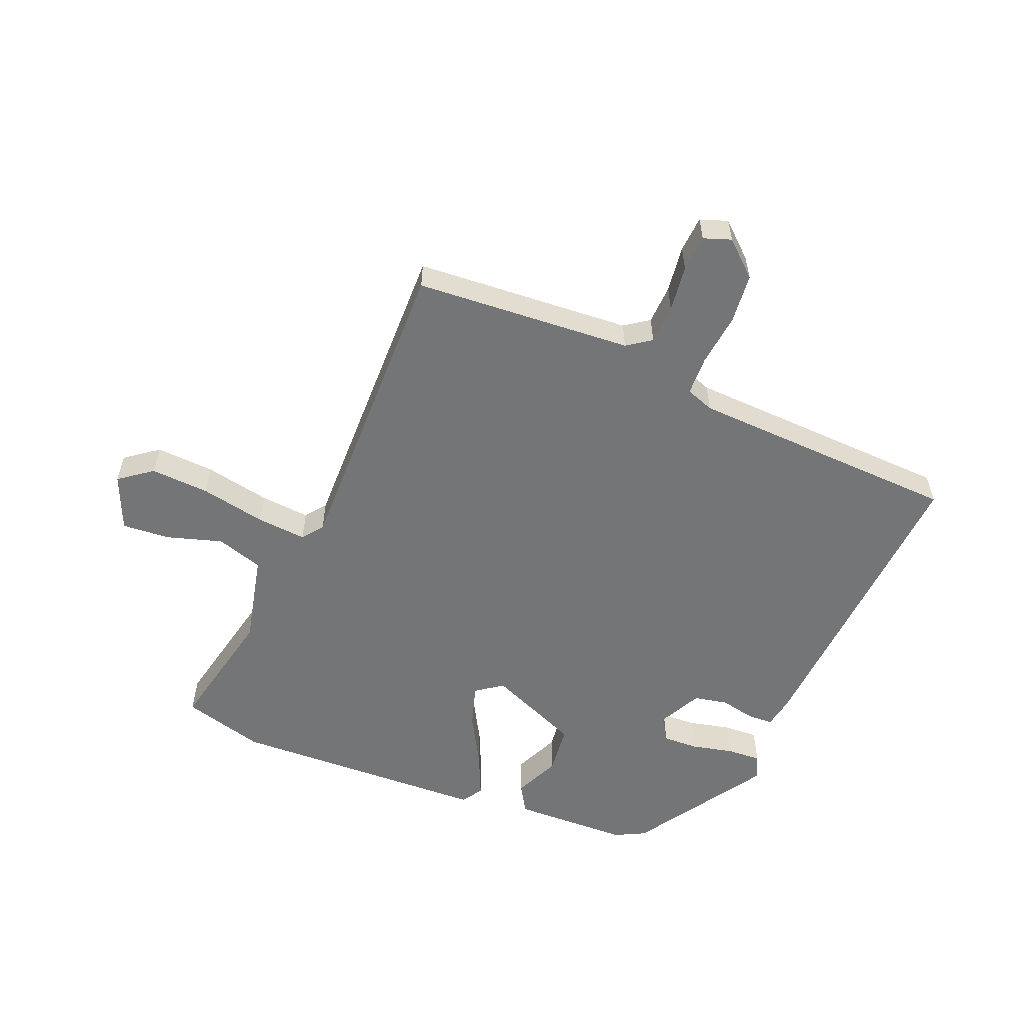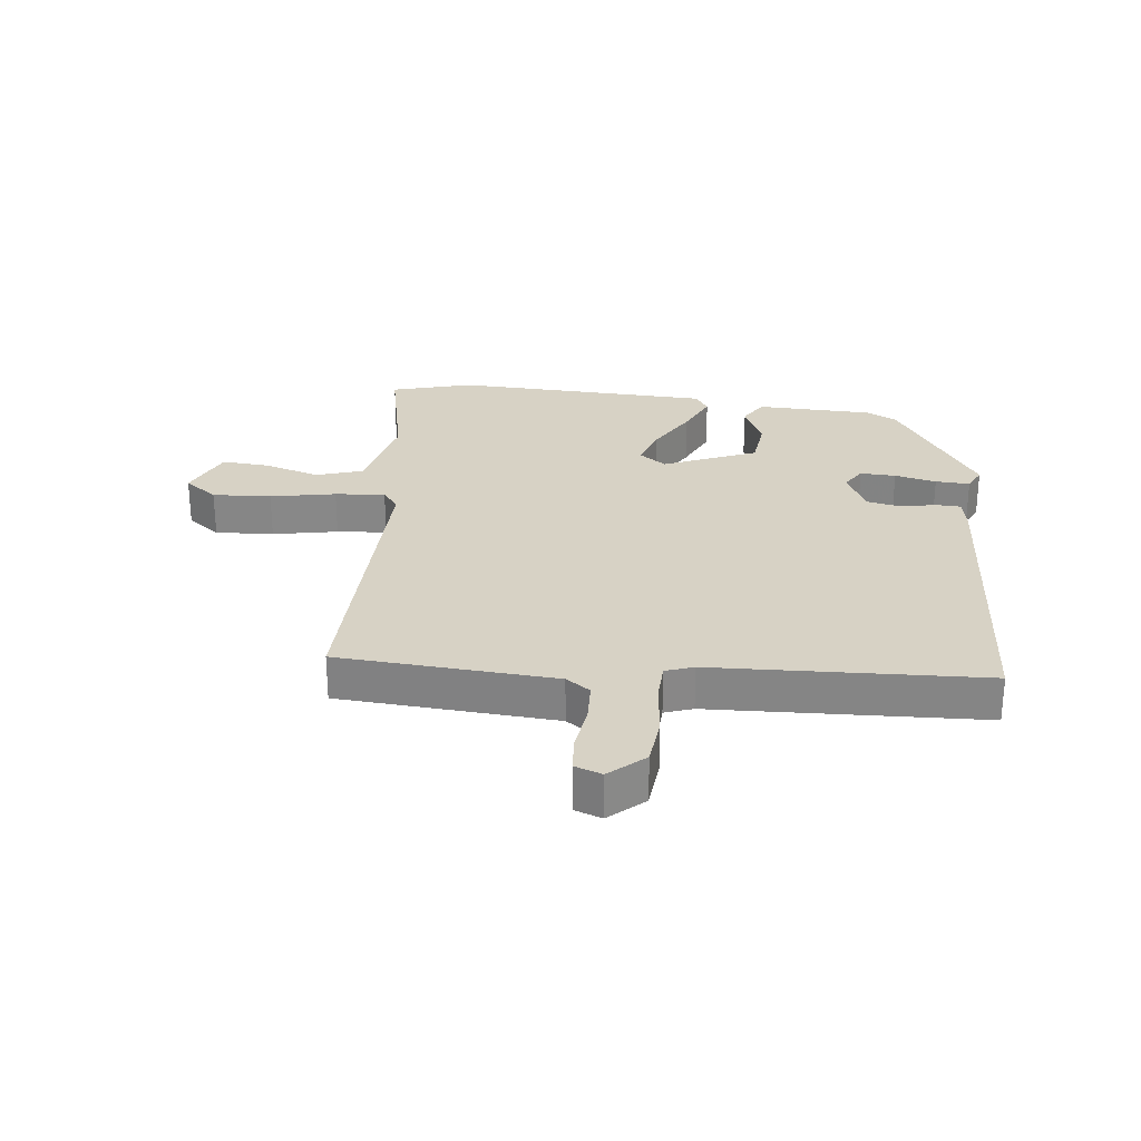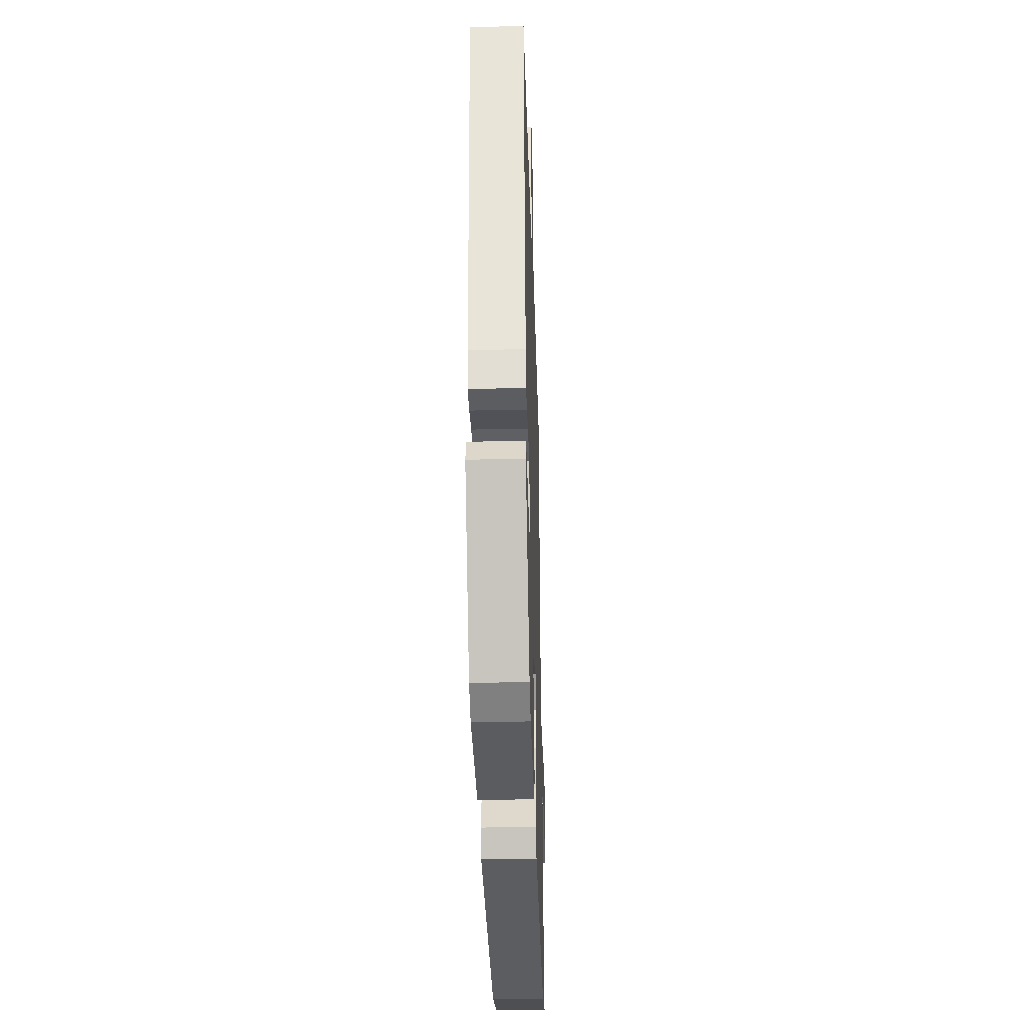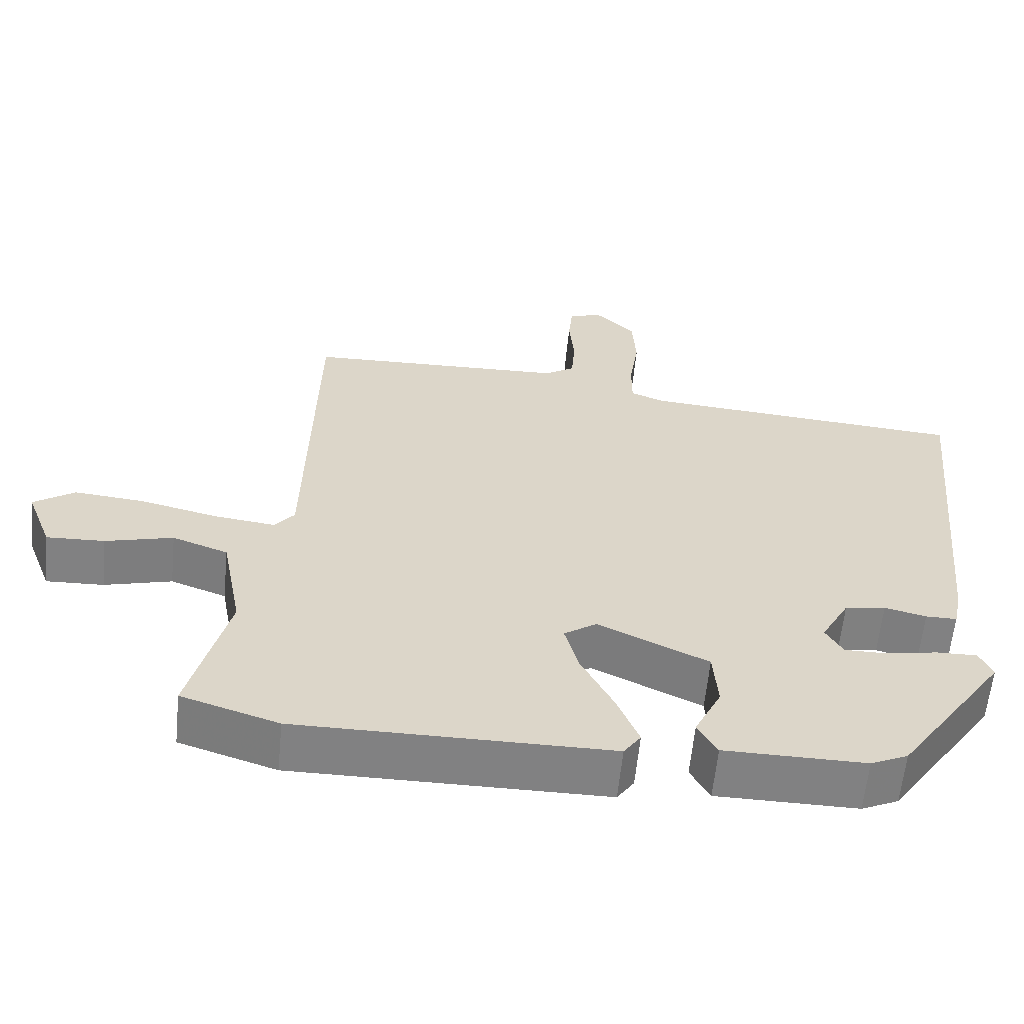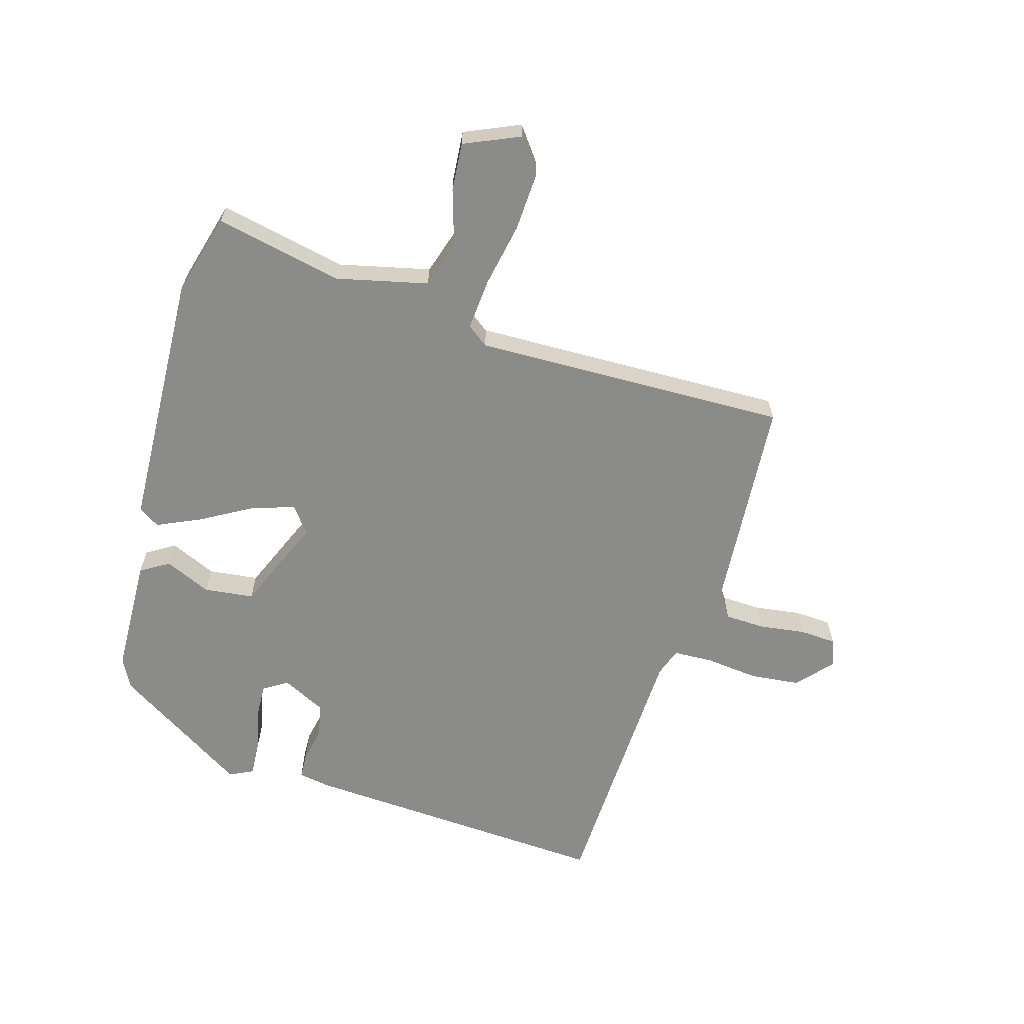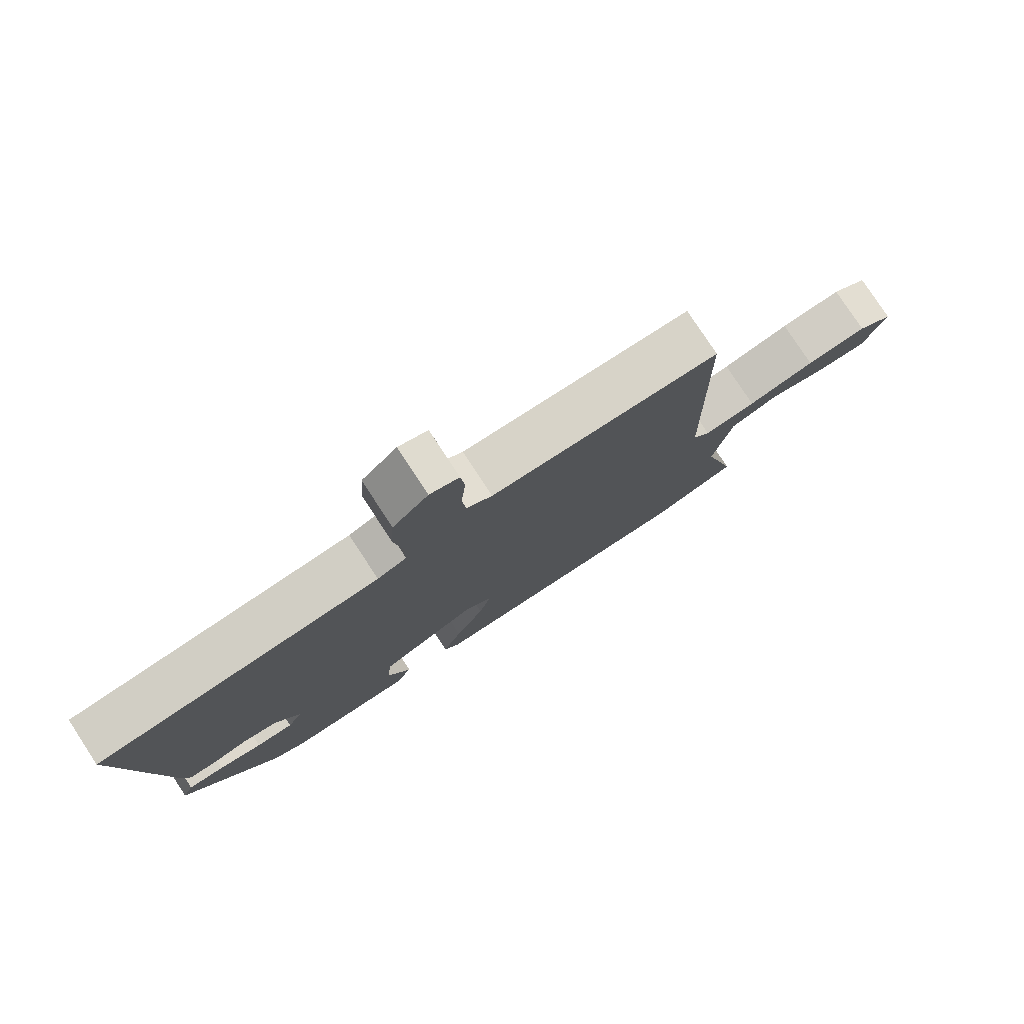
<metadata>
{"format":"obj","ext":"obj","renderer":"f3d","projection":"perspective","resolution":1024,"background":"white","views":[{"elev":-56.5,"azim":-20.2,"up":"+Y"},{"elev":27.6,"azim":8.7,"up":"+Y"},{"elev":-35.6,"azim":91.7,"up":"+Z"},{"elev":-60.5,"azim":-5.6,"up":"+Z"},{"elev":-63.7,"azim":-103.9,"up":"+Y"},{"elev":78.6,"azim":146.8,"up":"+Z"}]}
</metadata>
<code>
v 0.33 0.07 -0.476
v 0.28 0.07 -0.499
v 0.09 0.07 -0.497
v 0.064 0.07 -0.45
v 0.1 0.07 -0.377
v 0.094 0.07 -0.296
v -0.055 0.07 -0.226
v -0.099 0.07 -0.256
v -0.08 0.07 -0.326
v -0.036 0.07 -0.411
v -0.007 0.07 -0.483
v -0.03 0.07 -0.516
v -0.451 0.07 -0.516
v -0.582 0.07 -0.474
v -0.53 0.07 -0.27
v -0.558 0.07 -0.121
v -0.633 0.07 -0.094
v -0.724 0.07 -0.118
v -0.802 0.07 -0.121
v -0.837 0.07 -0.03
v -0.782 0.07 0.008
v -0.687 0.07 -0.001
v -0.582 0.07 -0.026
v -0.501 0.07 -0.036
v -0.474 0.07 -0.003
v -0.464 0.07 0.506
v -0.111 0.07 0.517
v -0.071 0.07 0.543
v -0.066 0.07 0.607
v -0.073 0.07 0.683
v -0.067 0.07 0.742
v -0.022 0.07 0.756
v 0.032 0.07 0.704
v 0.037 0.07 0.623
v 0.024 0.07 0.537
v 0.024 0.07 0.473
v 0.069 0.07 0.455
v 0.508 0.07 0.42
v 0.457 0.07 -0.084
v 0.446 0.07 -0.135
v 0.404 0.07 -0.135
v 0.348 0.07 -0.121
v 0.293 0.07 -0.13
v 0.255 0.07 -0.199
v 0.278 0.07 -0.239
v 0.336 0.07 -0.239
v 0.404 0.07 -0.226
v 0.46 0.07 -0.225
v 0.477 0.07 -0.264
v 0.33 0 -0.476
v 0.28 0 -0.499
v 0.09 0 -0.497
v 0.064 0 -0.45
v 0.1 0 -0.377
v 0.094 0 -0.296
v -0.055 0 -0.226
v -0.099 0 -0.256
v -0.08 0 -0.326
v -0.036 0 -0.411
v -0.007 0 -0.483
v -0.03 0 -0.516
v -0.451 0 -0.516
v -0.582 0 -0.474
v -0.53 0 -0.27
v -0.558 0 -0.121
v -0.633 0 -0.094
v -0.724 0 -0.118
v -0.802 0 -0.121
v -0.837 0 -0.03
v -0.782 0 0.008
v -0.687 0 -0.001
v -0.582 0 -0.026
v -0.501 0 -0.036
v -0.474 0 -0.003
v -0.464 0 0.506
v -0.111 0 0.517
v -0.071 0 0.543
v -0.066 0 0.607
v -0.073 0 0.683
v -0.067 0 0.742
v -0.022 0 0.756
v 0.032 0 0.704
v 0.037 0 0.623
v 0.024 0 0.537
v 0.024 0 0.473
v 0.069 0 0.455
v 0.508 0 0.42
v 0.457 0 -0.084
v 0.446 0 -0.135
v 0.404 0 -0.135
v 0.348 0 -0.121
v 0.293 0 -0.13
v 0.255 0 -0.199
v 0.278 0 -0.239
v 0.336 0 -0.239
v 0.404 0 -0.226
v 0.46 0 -0.225
v 0.477 0 -0.264
f 3 4 5
f 2 3 5
f 1 2 5
f 49 1 5
f 48 49 5
f 47 48 5
f 46 47 5
f 45 46 5 6
f 44 45 6 7
f 43 44 7
f 40 41 42
f 39 40 42
f 38 39 42
f 37 38 42
f 36 37 42 43
f 33 34 35
f 32 33 35
f 31 32 35
f 30 31 35
f 29 30 35
f 28 29 35 36
f 36 43 7
f 28 36 7
f 27 28 7
f 21 22 23
f 20 21 23
f 19 20 23
f 18 19 23
f 17 18 23
f 16 17 23 24
f 15 16 24 25
f 13 14 15
f 12 13 15
f 11 12 15
f 10 11 15
f 9 10 15
f 8 9 15 25
f 25 26 27
f 8 25 27
f 7 8 27
f 54 53 52
f 54 52 51
f 54 51 50
f 54 50 98
f 54 98 97
f 54 97 96
f 54 96 95
f 55 54 95 94
f 56 55 94 93
f 56 93 92
f 91 90 89
f 91 89 88
f 91 88 87
f 91 87 86
f 92 91 86 85
f 84 83 82
f 84 82 81
f 84 81 80
f 84 80 79
f 84 79 78
f 85 84 78 77
f 56 92 85
f 56 85 77
f 56 77 76
f 72 71 70
f 72 70 69
f 72 69 68
f 72 68 67
f 72 67 66
f 73 72 66 65
f 74 73 65 64
f 64 63 62
f 64 62 61
f 64 61 60
f 64 60 59
f 64 59 58
f 74 64 58 57
f 76 75 74
f 76 74 57
f 76 57 56
f 1 50 51 2
f 2 51 52 3
f 3 52 53 4
f 4 53 54 5
f 5 54 55 6
f 6 55 56 7
f 7 56 57 8
f 8 57 58 9
f 9 58 59 10
f 10 59 60 11
f 11 60 61 12
f 12 61 62 13
f 13 62 63 14
f 14 63 64 15
f 15 64 65 16
f 16 65 66 17
f 17 66 67 18
f 18 67 68 19
f 19 68 69 20
f 20 69 70 21
f 21 70 71 22
f 22 71 72 23
f 23 72 73 24
f 24 73 74 25
f 25 74 75 26
f 26 75 76 27
f 27 76 77 28
f 28 77 78 29
f 29 78 79 30
f 30 79 80 31
f 31 80 81 32
f 32 81 82 33
f 33 82 83 34
f 34 83 84 35
f 35 84 85 36
f 36 85 86 37
f 37 86 87 38
f 38 87 88 39
f 39 88 89 40
f 40 89 90 41
f 41 90 91 42
f 42 91 92 43
f 43 92 93 44
f 44 93 94 45
f 45 94 95 46
f 46 95 96 47
f 47 96 97 48
f 48 97 98 49
f 49 98 50 1

</code>
